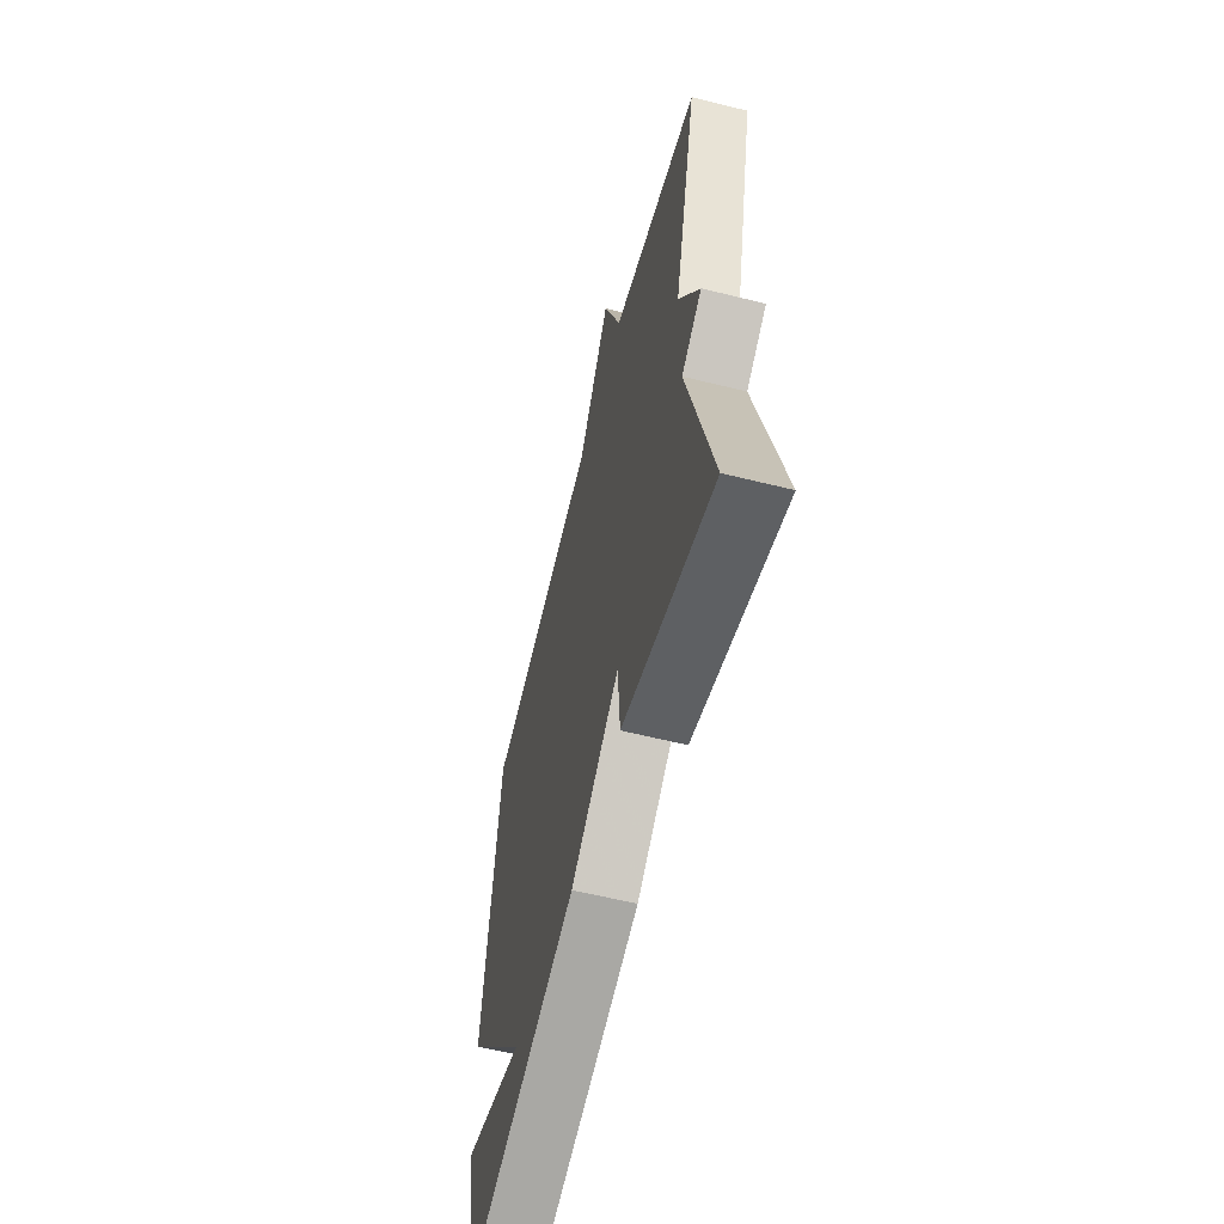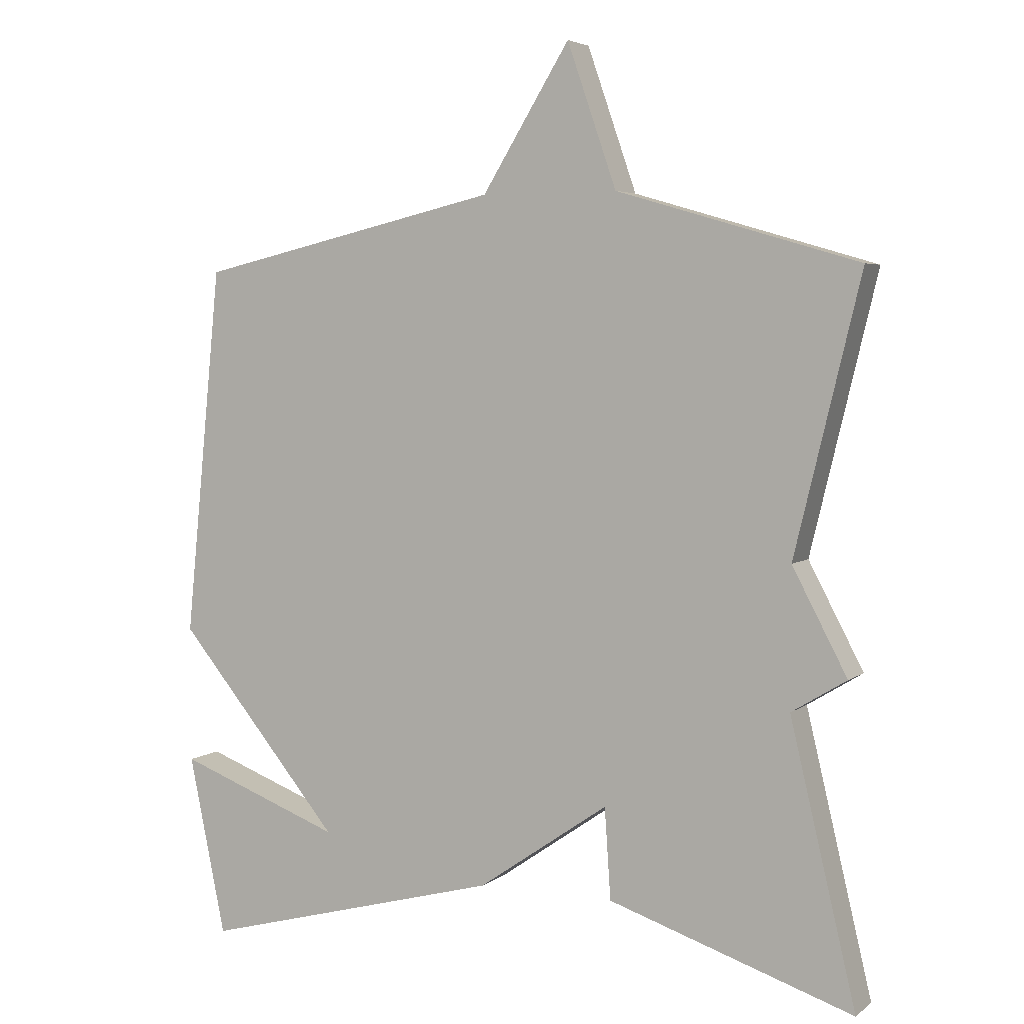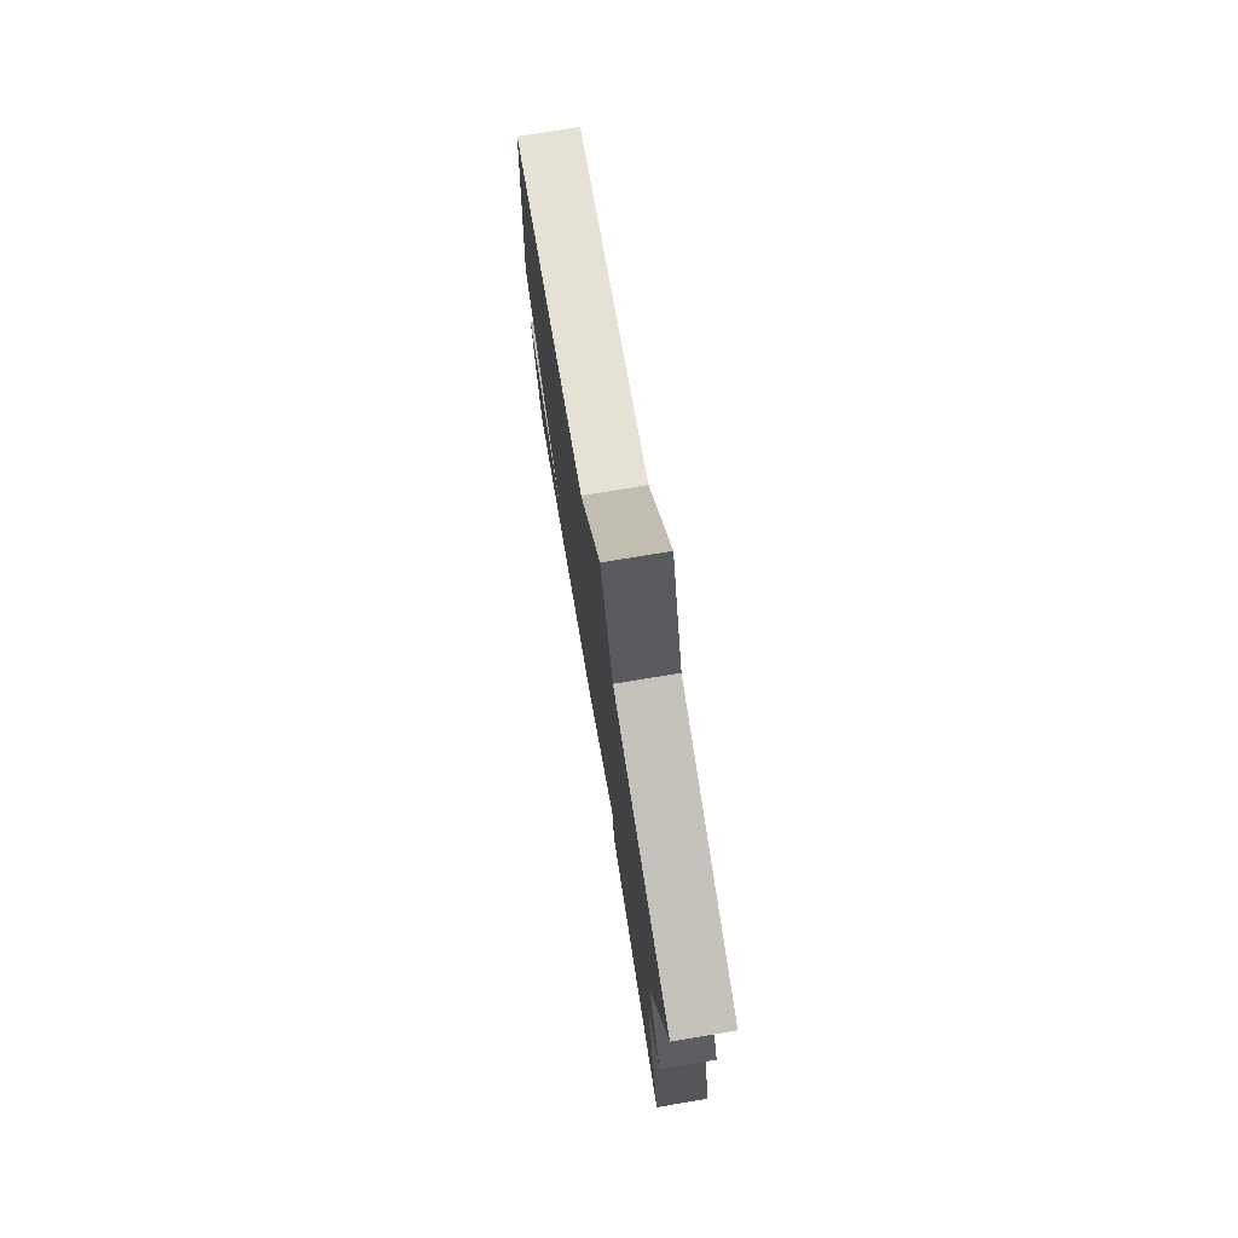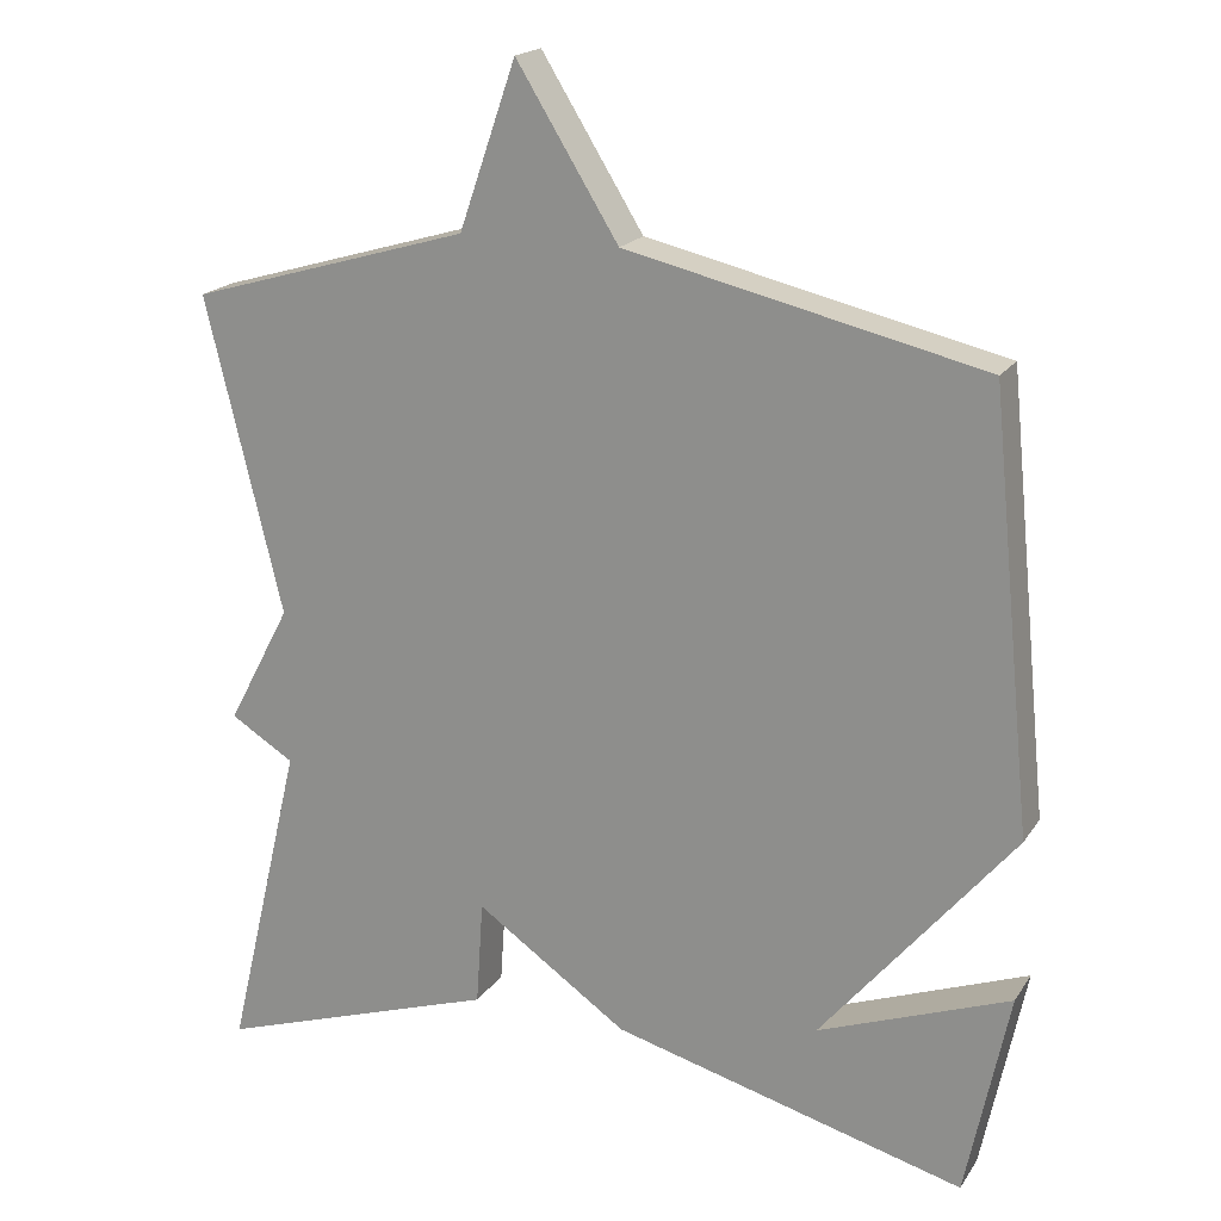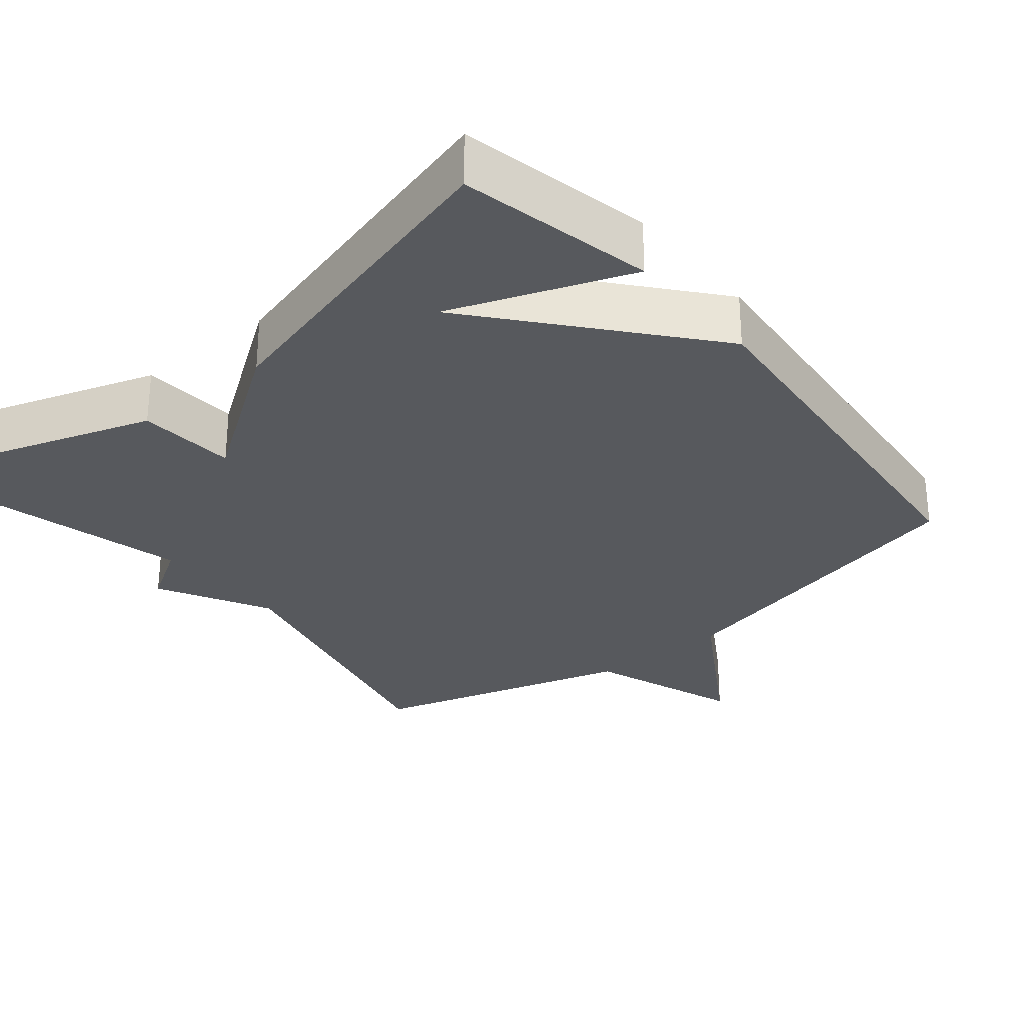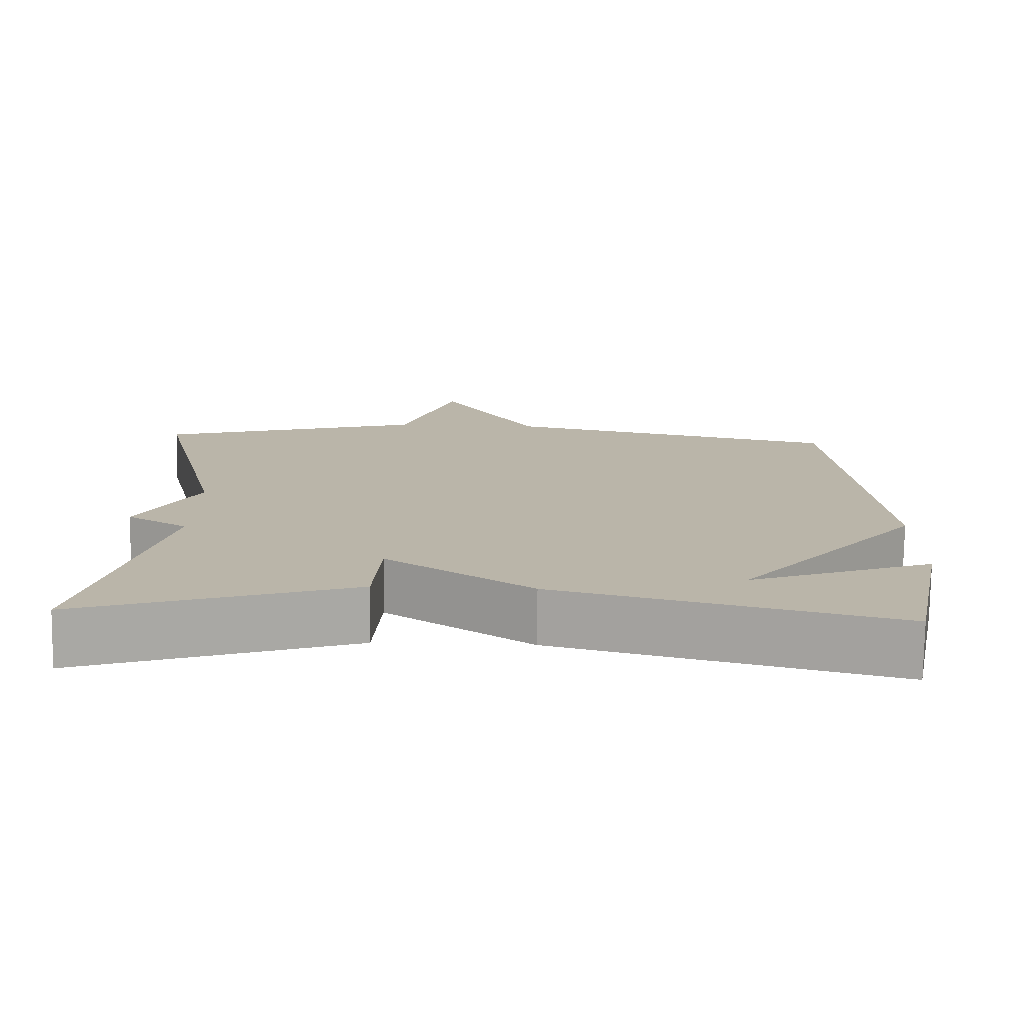
<metadata>
{"format":"obj","ext":"obj","renderer":"f3d","projection":"perspective","resolution":1024,"background":"white","views":[{"elev":-60.1,"azim":75.7,"up":"+Z"},{"elev":4.5,"azim":25.9,"up":"+Z"},{"elev":76.2,"azim":80.6,"up":"+Z"},{"elev":19.1,"azim":-156.3,"up":"+Z"},{"elev":-29.2,"azim":-140.4,"up":"+Y"},{"elev":-76.5,"azim":179.2,"up":"+Z"}]}
</metadata>
<code>
v 0.5 0.07 0.5
v 0.404 0.07 0.103
v 0.484 0.07 -0.048
v 0.404 0.07 -0.097
v 0.5 0.07 -0.5
v 0.143 0.07 -0.382
v 0.134 0.07 -0.25
v -0.057 0.07 -0.382
v -0.5 0.07 -0.5
v -0.554 0.07 -0.239
v -0.313 0.07 -0.329
v -0.554 0.07 -0.039
v -0.5 0.07 0.5
v -0.053 0.07 0.603
v 0.075 0.07 0.81
v 0.147 0.07 0.603
v 0.5 0 0.5
v 0.404 0 0.103
v 0.484 0 -0.048
v 0.404 0 -0.097
v 0.5 0 -0.5
v 0.143 0 -0.382
v 0.134 0 -0.25
v -0.057 0 -0.382
v -0.5 0 -0.5
v -0.554 0 -0.239
v -0.313 0 -0.329
v -0.554 0 -0.039
v -0.5 0 0.5
v -0.053 0 0.603
v 0.075 0 0.81
v 0.147 0 0.603
f 14 15 16
f 16 1 2
f 14 16 2
f 13 14 2
f 12 13 2
f 11 12 2
f 9 10 11
f 9 11 2
f 8 9 2
f 7 8 2
f 4 5 6 7
f 2 3 4 7
f 32 31 30
f 18 17 32
f 18 32 30
f 18 30 29
f 18 29 28
f 18 28 27
f 27 26 25
f 18 27 25
f 18 25 24
f 18 24 23
f 23 22 21 20
f 23 20 19 18
f 1 17 18 2
f 2 18 19 3
f 3 19 20 4
f 4 20 21 5
f 5 21 22 6
f 6 22 23 7
f 7 23 24 8
f 8 24 25 9
f 9 25 26 10
f 10 26 27 11
f 11 27 28 12
f 12 28 29 13
f 13 29 30 14
f 14 30 31 15
f 15 31 32 16
f 16 32 17 1

</code>
